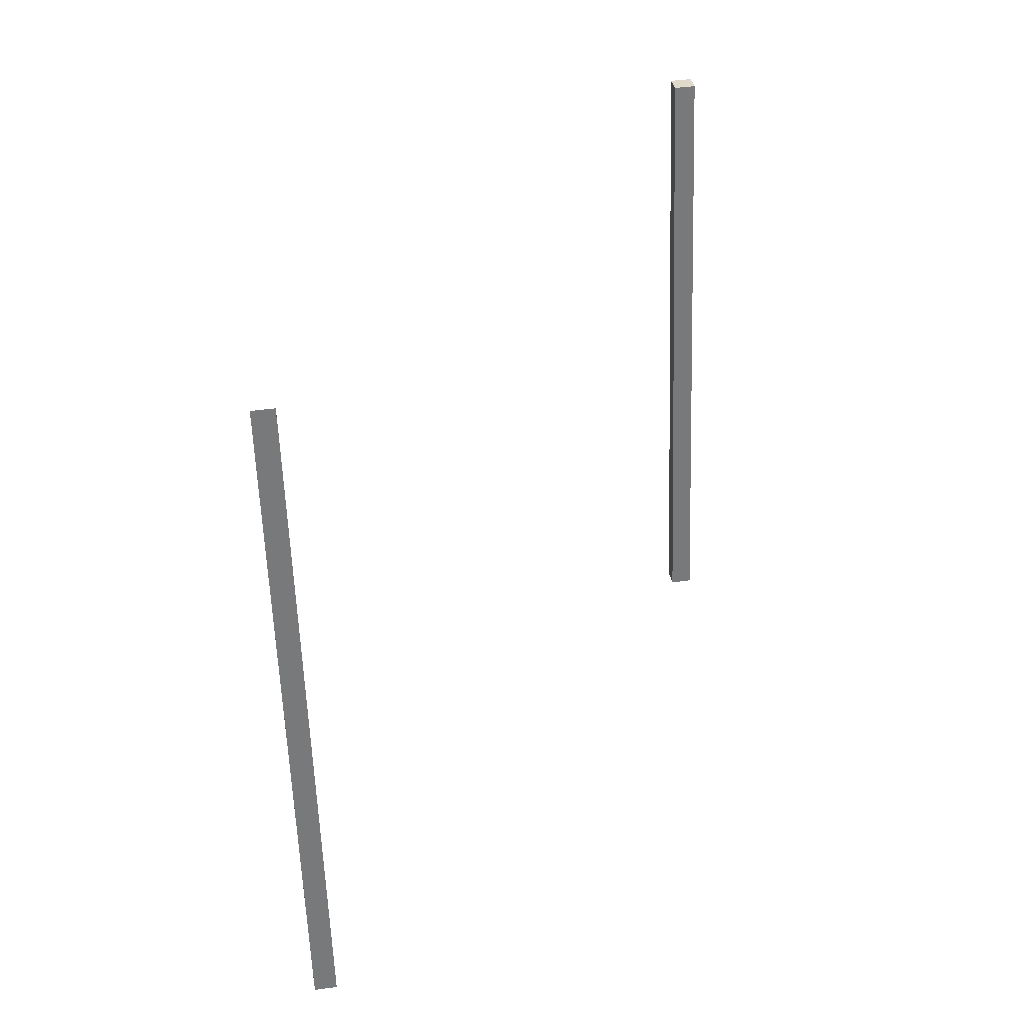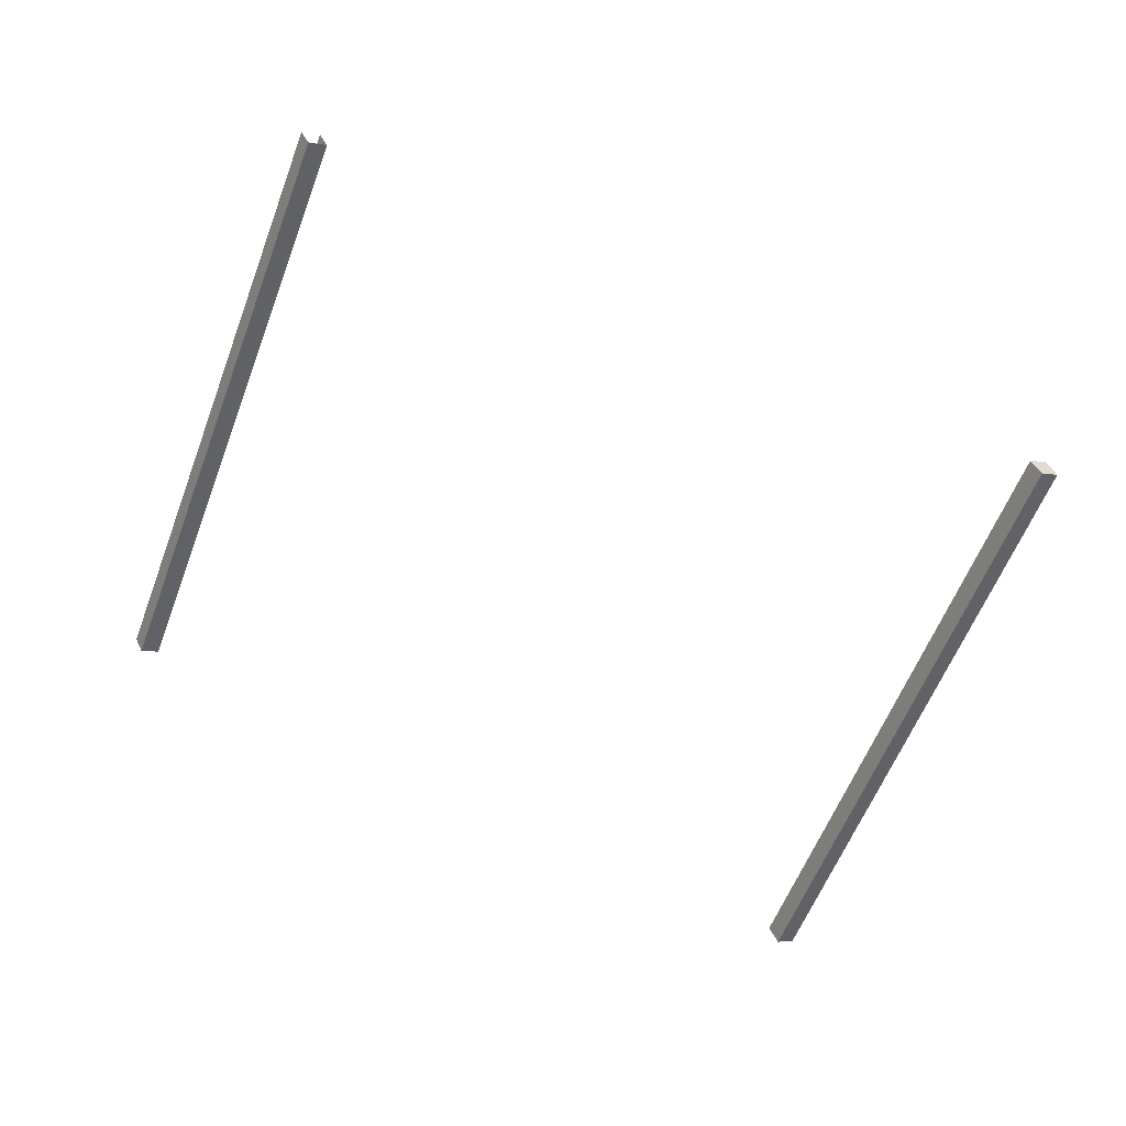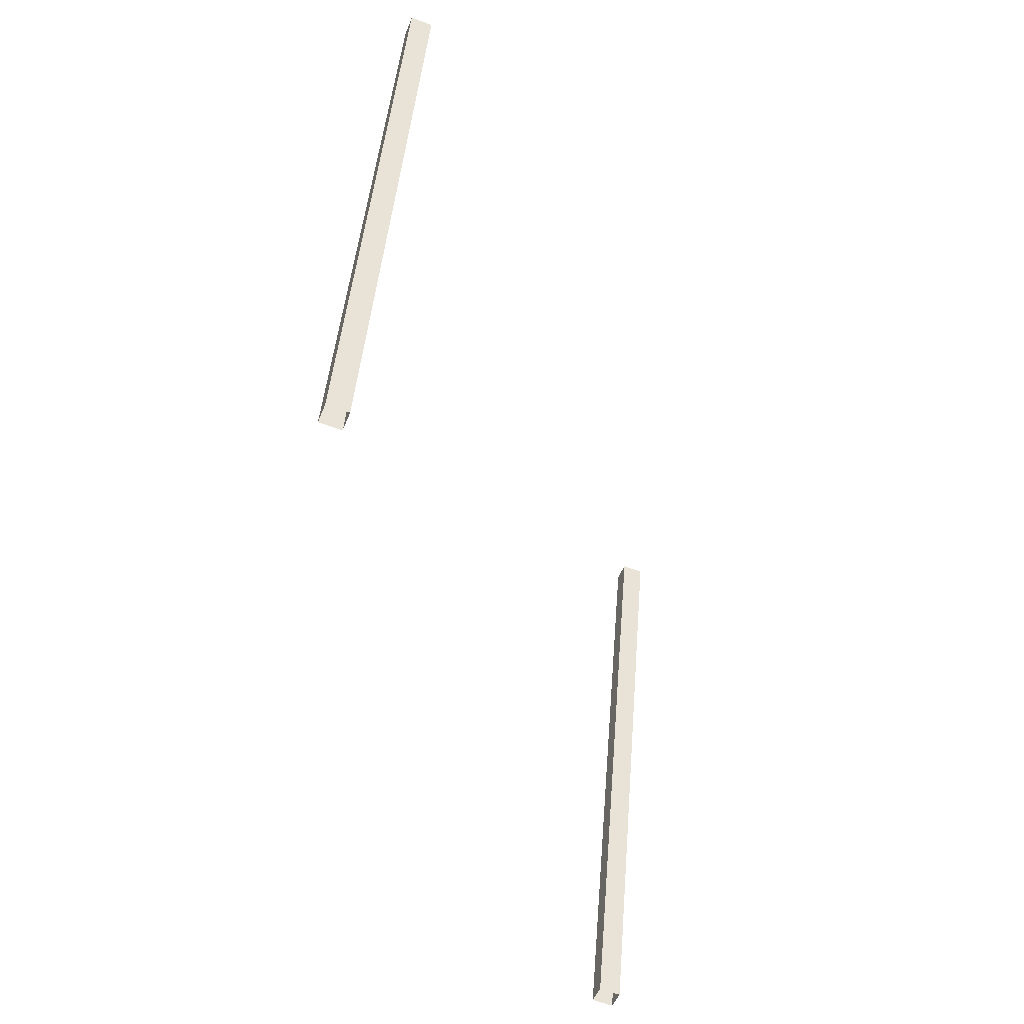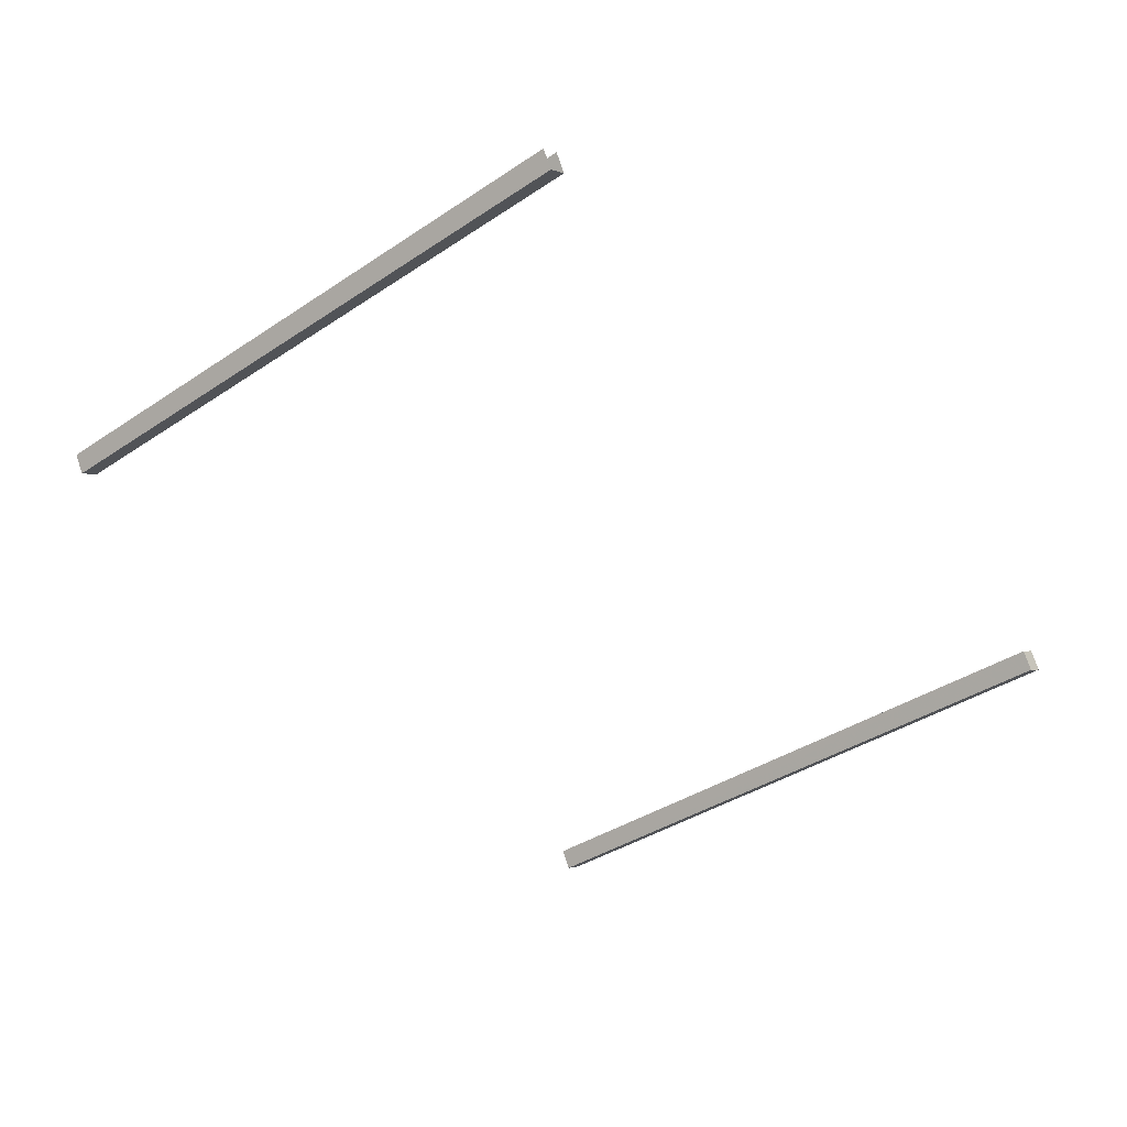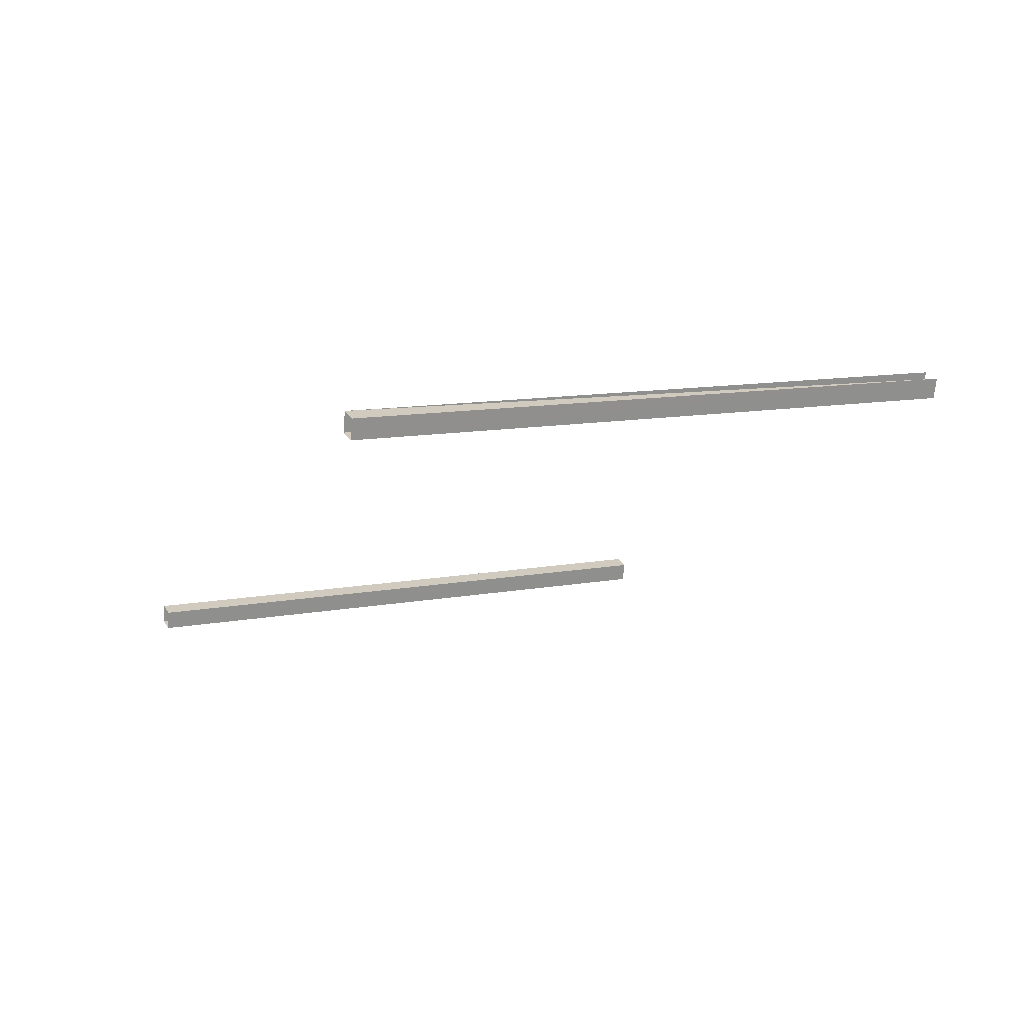
<metadata>
{"format":"obj","ext":"obj","renderer":"f3d","projection":"perspective","resolution":1024,"background":"white","views":[{"elev":44.8,"azim":104.5,"up":"+Y"},{"elev":-52.3,"azim":170.5,"up":"+Z"},{"elev":-60.3,"azim":-87.5,"up":"+Y"},{"elev":-29.8,"azim":141.6,"up":"+Z"},{"elev":-0.2,"azim":77.3,"up":"+Z"}]}
</metadata>
<code>
v -822.8 -201.2 510.6
v -822.6 -201.1 510.6
v -823.6 -197 511
v -823.4 -197 510.9
v -823.6 -197 511
v -823.4 -197 510.9
v -823.6 -197 510.9
v -823.5 -197 510.8
v -823.6 -197 510.9
v -823.5 -197 510.8
v -822.8 -201.2 510.5
v -822.7 -201.1 510.5
v -822.6 -201.1 510.6
v -822.7 -201.1 510.5
v -823.4 -197 510.9
v -823.5 -197 510.8
v -822.8 -201.2 510.6
v -823.6 -197 511
v -822.8 -201.2 510.5
v -823.6 -197 510.9
v -817.9 -200.3 512
v -817.8 -200.3 512
v -818.6 -196.2 512.3
v -817.8 -200.3 511.8
v -818.6 -196.2 512.2
v -818.7 -196.2 512.2
v -817.9 -200.3 511.9
v -818.7 -196.2 512.4
f 1 2 3
f 3 2 4
f 3 4 4
f 4 4 5
f 4 5 5
f 5 5 6
f 5 6 7
f 7 6 8
f 7 8 8
f 8 8 9
f 8 9 9
f 9 9 10
f 9 10 11
f 11 10 12
f 11 12 12
f 12 12 13
f 12 13 13
f 13 13 14
f 13 14 15
f 15 14 16
f 15 16 16
f 16 16 17
f 16 17 17
f 17 17 18
f 17 18 19
f 19 18 20
f 19 20 20
f 20 20 21
f 20 21 21
f 21 21 22
f 21 22 23
f 23 22 24
f 23 24 25
f 25 24 24
f 25 24 26
f 26 24 27
f 26 27 26
f 26 27 21
f 26 21 28

</code>
